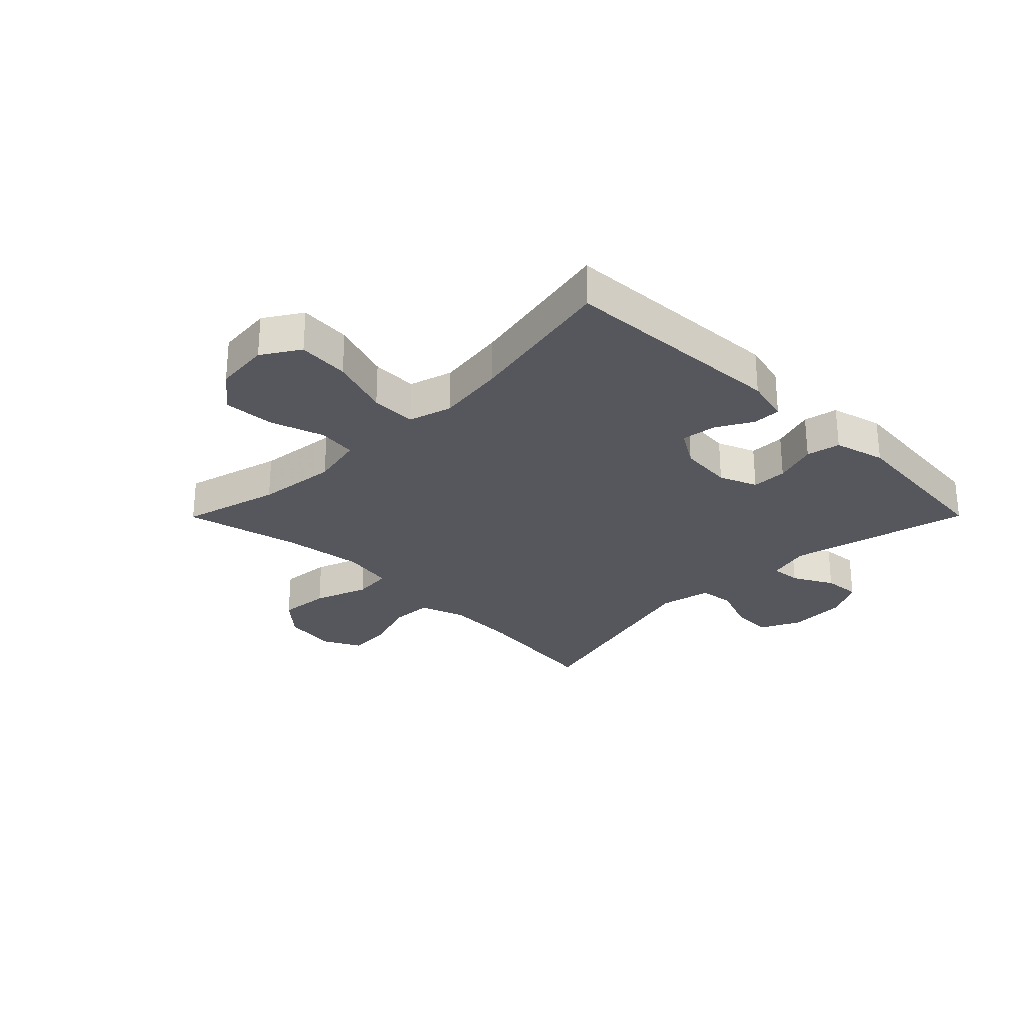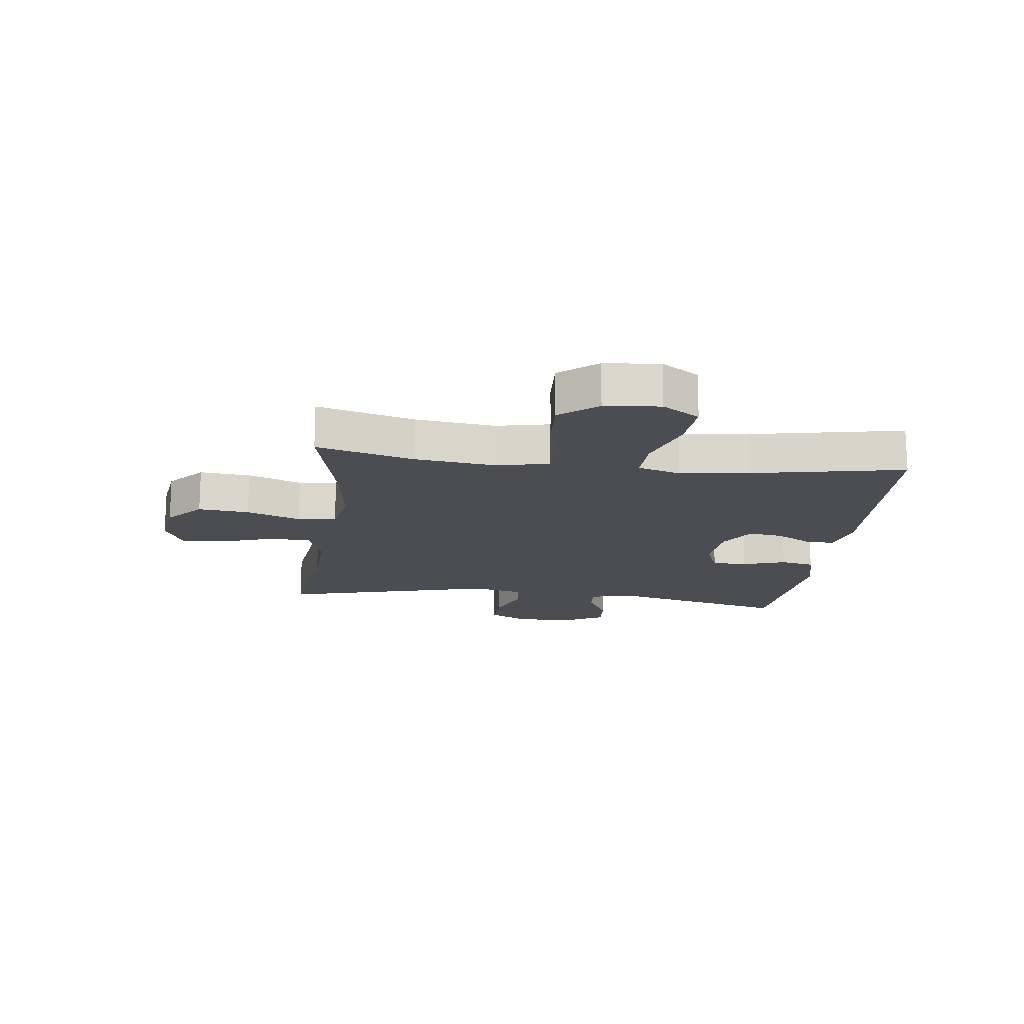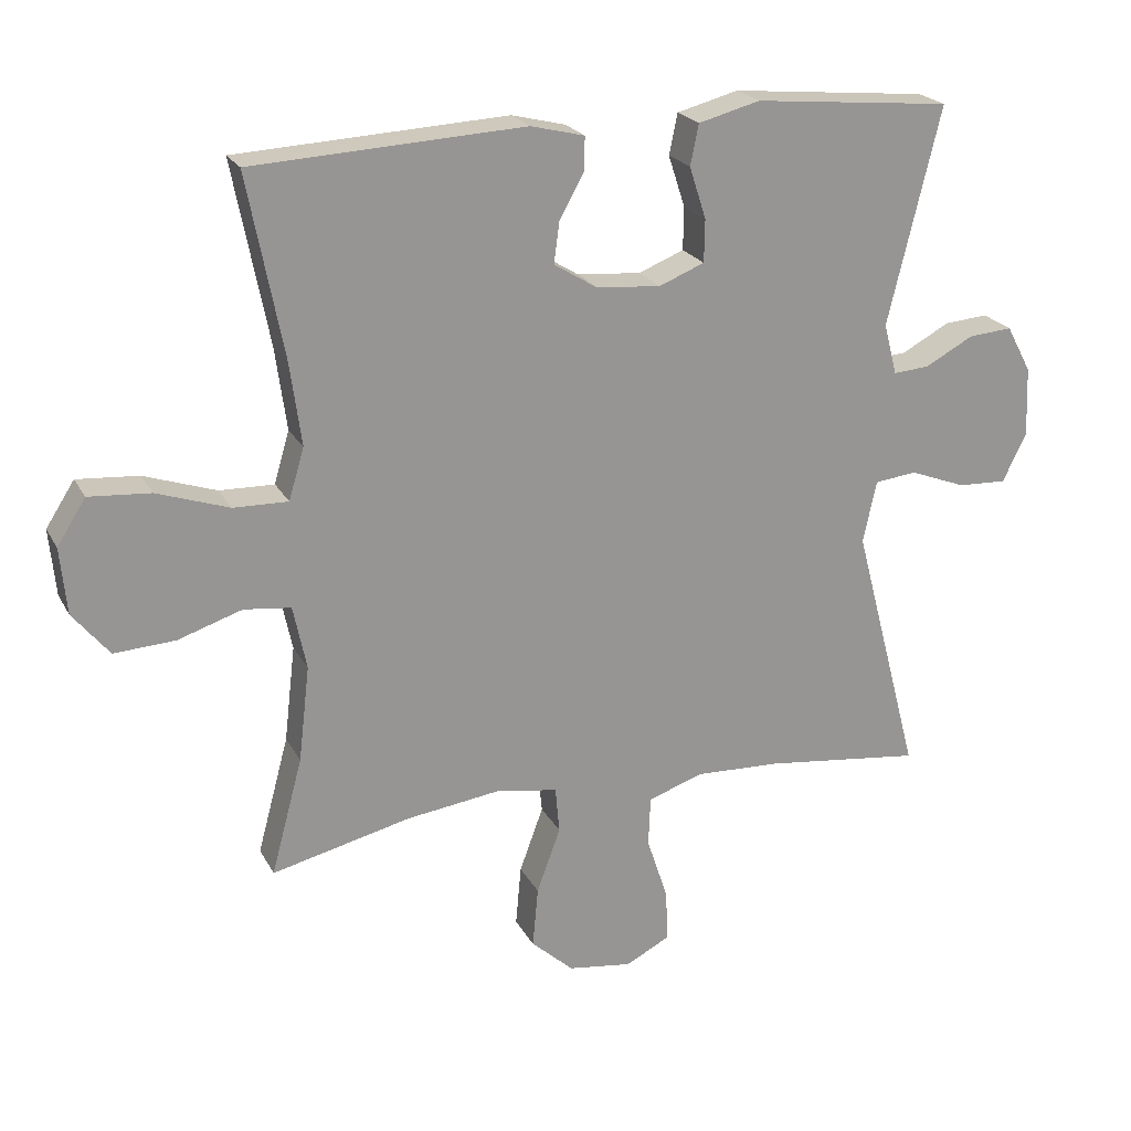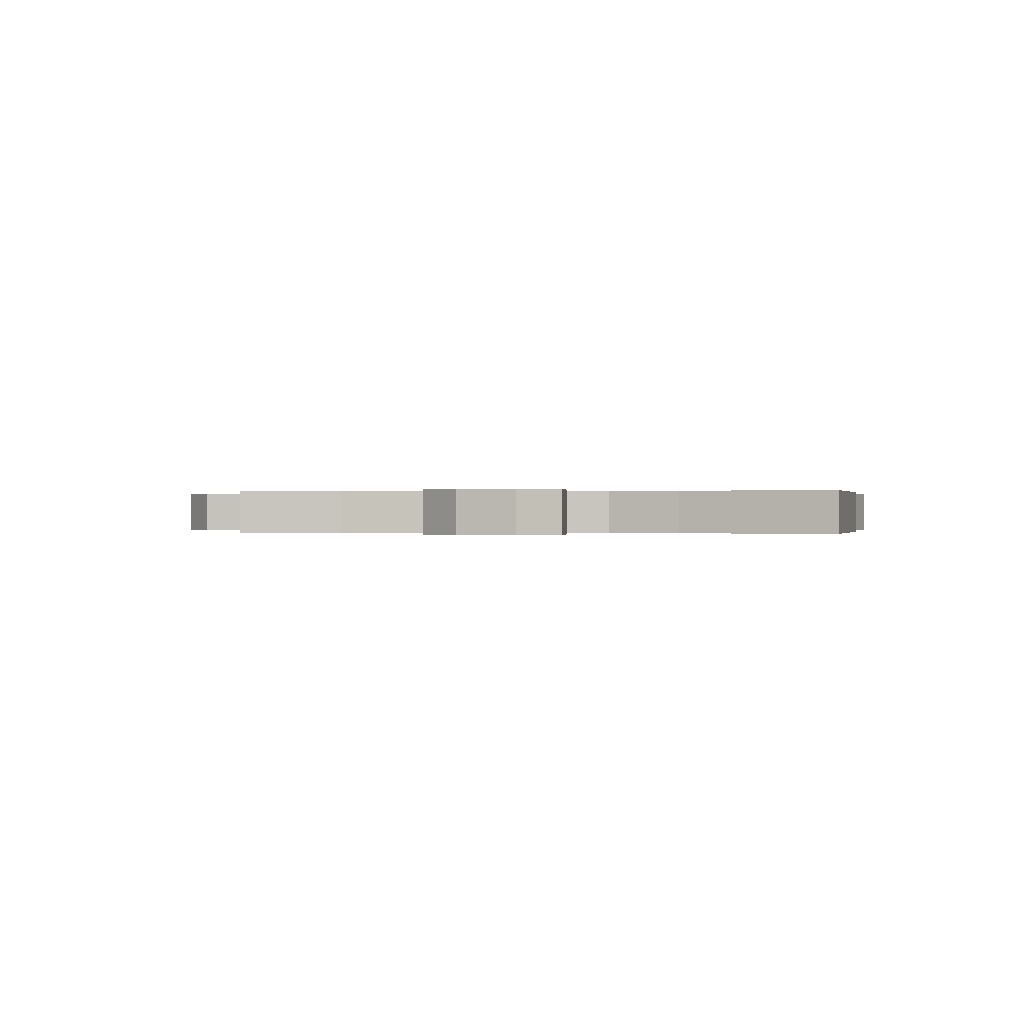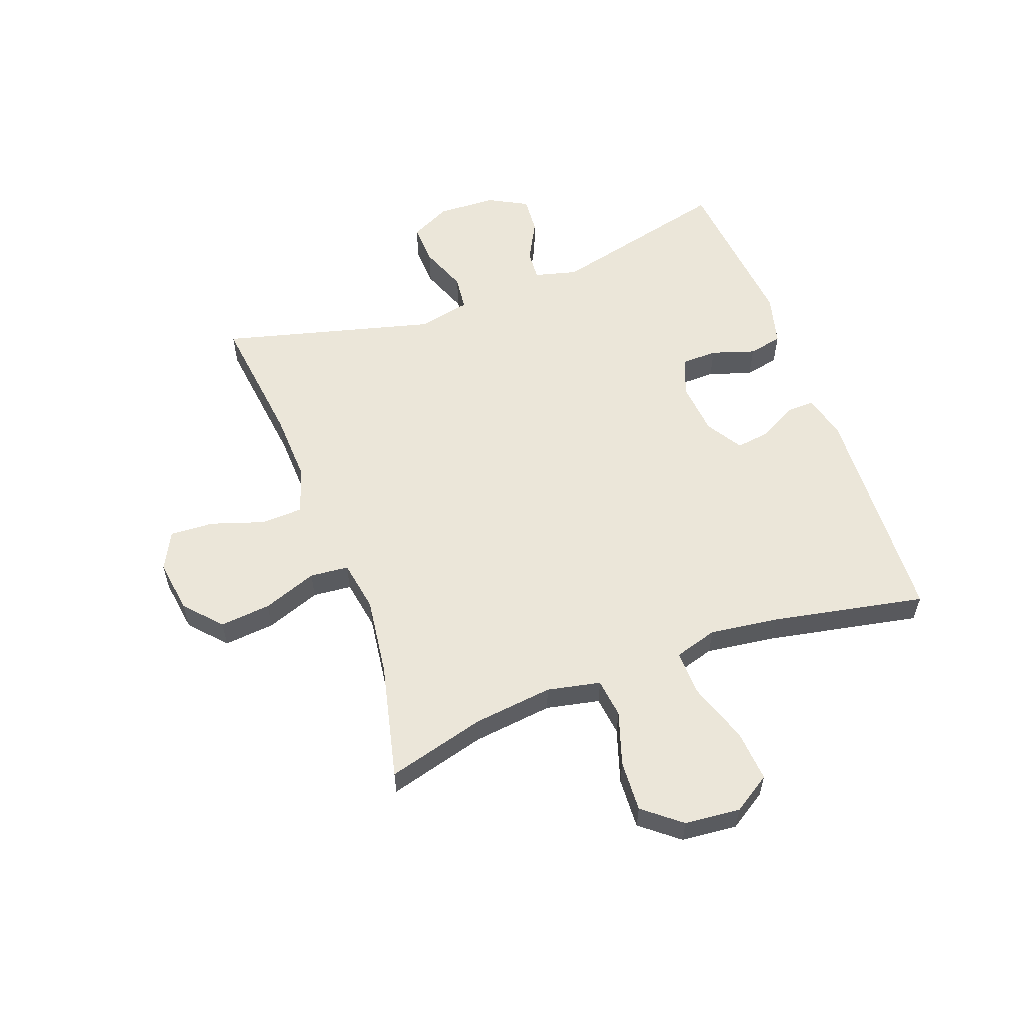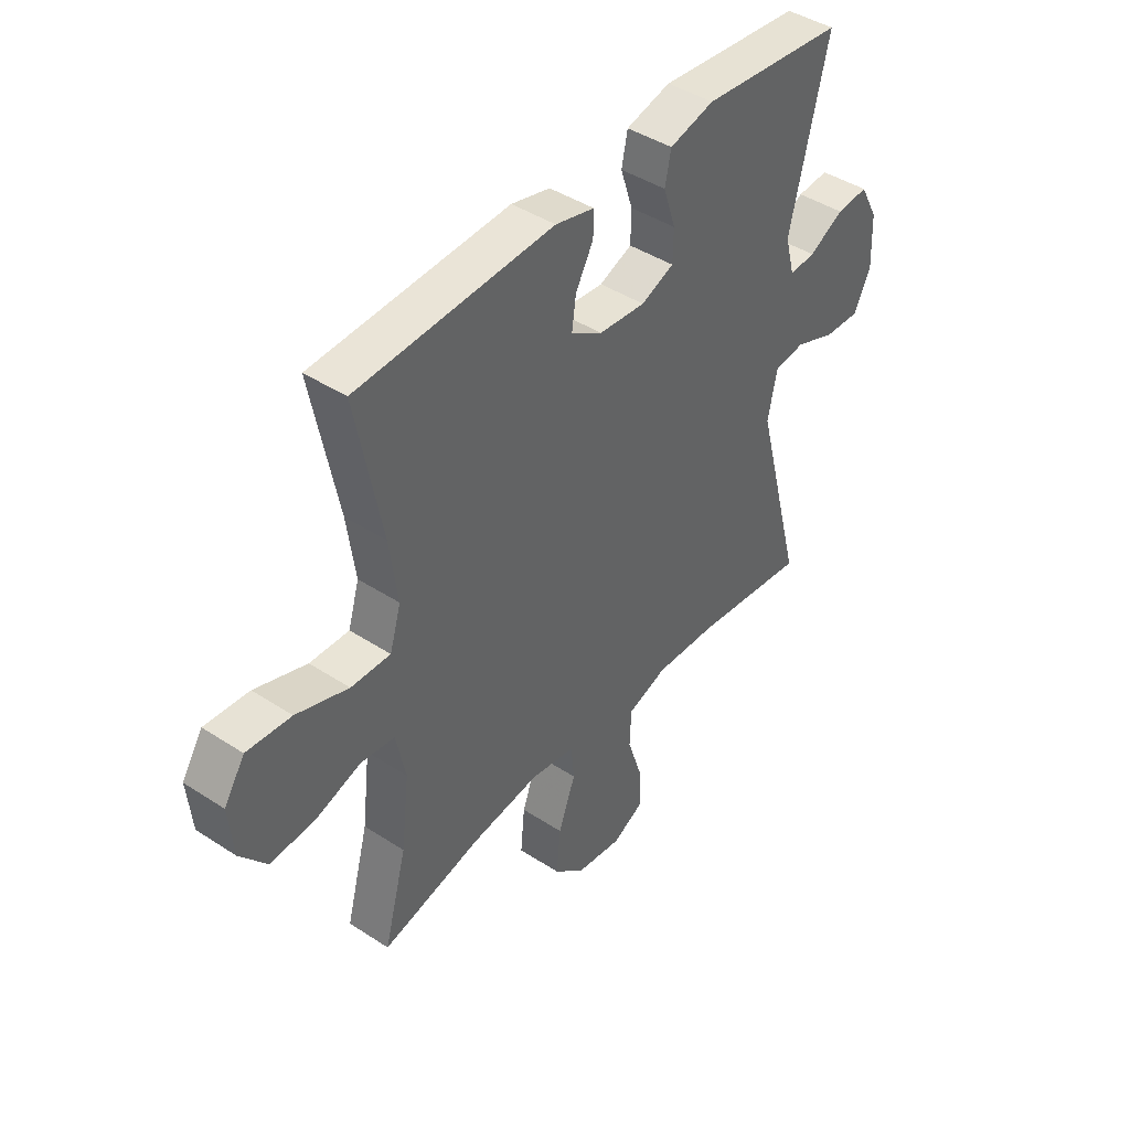
<metadata>
{"format":"obj","ext":"obj","renderer":"f3d","projection":"perspective","resolution":1024,"background":"white","views":[{"elev":-27.6,"azim":-44.8,"up":"+Y"},{"elev":-16.4,"azim":-97.1,"up":"+Y"},{"elev":22.1,"azim":-21.7,"up":"+Z"},{"elev":0.0,"azim":-79.0,"up":"+Y"},{"elev":57.3,"azim":-110.3,"up":"+Y"},{"elev":43.1,"azim":-52.2,"up":"+Z"}]}
</metadata>
<code>
v 0.5 0.07 0.5
v 0.425 0.07 0.19
v 0.444 0.07 0.117
v 0.496 0.07 0.121
v 0.565 0.07 0.158
v 0.628 0.07 0.163
v 0.664 0.07 0.096
v 0.668 0.07 -0.004
v 0.634 0.07 -0.073
v 0.564 0.07 -0.07
v 0.483 0.07 -0.039
v 0.423 0.07 -0.046
v 0.404 0.07 -0.135
v 0.5 0.07 -0.5
v 0.272 0.07 -0.472
v 0.15 0.07 -0.467
v 0.072 0.07 -0.494
v 0.069 0.07 -0.565
v 0.099 0.07 -0.656
v 0.103 0.07 -0.731
v 0.039 0.07 -0.764
v -0.053 0.07 -0.751
v -0.114 0.07 -0.696
v -0.106 0.07 -0.609
v -0.072 0.07 -0.516
v -0.078 0.07 -0.45
v -0.166 0.07 -0.435
v -0.301 0.07 -0.453
v -0.5 0.07 -0.5
v -0.455 0.07 -0.333
v -0.439 0.07 -0.196
v -0.458 0.07 -0.105
v -0.525 0.07 -0.097
v -0.617 0.07 -0.127
v -0.704 0.07 -0.132
v -0.756 0.07 -0.068
v -0.765 0.07 0.027
v -0.724 0.07 0.091
v -0.636 0.07 0.084
v -0.533 0.07 0.049
v -0.455 0.07 0.047
v -0.433 0.07 0.121
v -0.449 0.07 0.239
v -0.5 0.07 0.5
v -0.112 0.07 0.52
v -0.035 0.07 0.501
v -0.036 0.07 0.453
v -0.071 0.07 0.39
v -0.079 0.07 0.331
v -0.017 0.07 0.293
v 0.075 0.07 0.285
v 0.14 0.07 0.311
v 0.141 0.07 0.372
v 0.117 0.07 0.446
v 0.129 0.07 0.504
v 0.217 0.07 0.527
v 0.5 0 0.5
v 0.425 0 0.19
v 0.444 0 0.117
v 0.496 0 0.121
v 0.565 0 0.158
v 0.628 0 0.163
v 0.664 0 0.096
v 0.668 0 -0.004
v 0.634 0 -0.073
v 0.564 0 -0.07
v 0.483 0 -0.039
v 0.423 0 -0.046
v 0.404 0 -0.135
v 0.5 0 -0.5
v 0.272 0 -0.472
v 0.15 0 -0.467
v 0.072 0 -0.494
v 0.069 0 -0.565
v 0.099 0 -0.656
v 0.103 0 -0.731
v 0.039 0 -0.764
v -0.053 0 -0.751
v -0.114 0 -0.696
v -0.106 0 -0.609
v -0.072 0 -0.516
v -0.078 0 -0.45
v -0.166 0 -0.435
v -0.301 0 -0.453
v -0.5 0 -0.5
v -0.455 0 -0.333
v -0.439 0 -0.196
v -0.458 0 -0.105
v -0.525 0 -0.097
v -0.617 0 -0.127
v -0.704 0 -0.132
v -0.756 0 -0.068
v -0.765 0 0.027
v -0.724 0 0.091
v -0.636 0 0.084
v -0.533 0 0.049
v -0.455 0 0.047
v -0.433 0 0.121
v -0.449 0 0.239
v -0.5 0 0.5
v -0.112 0 0.52
v -0.035 0 0.501
v -0.036 0 0.453
v -0.071 0 0.39
v -0.079 0 0.331
v -0.017 0 0.293
v 0.075 0 0.285
v 0.14 0 0.311
v 0.141 0 0.372
v 0.117 0 0.446
v 0.129 0 0.504
v 0.217 0 0.527
f 56 1 2
f 55 56 2
f 54 55 2
f 53 54 2
f 52 53 2 3
f 51 52 3
f 50 51 3
f 46 47 48
f 45 46 48
f 44 45 48
f 43 44 48
f 42 43 48 49
f 41 42 49 50
f 38 39 40
f 37 38 40
f 36 37 40
f 35 36 40
f 34 35 40
f 33 34 40
f 32 33 40 41
f 41 50 3
f 32 41 3
f 31 32 3
f 28 29 30
f 31 3 4
f 30 31 4
f 28 30 4
f 27 28 4
f 23 24 25
f 22 23 25
f 21 22 25
f 20 21 25
f 19 20 25
f 18 19 25
f 17 18 25 26
f 16 17 26
f 15 16 26 27
f 13 14 15
f 12 13 15 27
f 9 10 11
f 8 9 11
f 7 8 11
f 6 7 11
f 5 6 11
f 4 5 11
f 4 11 12
f 4 12 27
f 58 57 112
f 58 112 111
f 58 111 110
f 58 110 109
f 59 58 109 108
f 59 108 107
f 59 107 106
f 104 103 102
f 104 102 101
f 104 101 100
f 104 100 99
f 105 104 99 98
f 106 105 98 97
f 96 95 94
f 96 94 93
f 96 93 92
f 96 92 91
f 96 91 90
f 96 90 89
f 97 96 89 88
f 59 106 97
f 59 97 88
f 59 88 87
f 86 85 84
f 60 59 87
f 60 87 86
f 60 86 84
f 60 84 83
f 81 80 79
f 81 79 78
f 81 78 77
f 81 77 76
f 81 76 75
f 81 75 74
f 82 81 74 73
f 82 73 72
f 83 82 72 71
f 71 70 69
f 83 71 69 68
f 67 66 65
f 67 65 64
f 67 64 63
f 67 63 62
f 67 62 61
f 67 61 60
f 68 67 60
f 83 68 60
f 1 57 58 2
f 2 58 59 3
f 3 59 60 4
f 4 60 61 5
f 5 61 62 6
f 6 62 63 7
f 7 63 64 8
f 8 64 65 9
f 9 65 66 10
f 10 66 67 11
f 11 67 68 12
f 12 68 69 13
f 13 69 70 14
f 14 70 71 15
f 15 71 72 16
f 16 72 73 17
f 17 73 74 18
f 18 74 75 19
f 19 75 76 20
f 20 76 77 21
f 21 77 78 22
f 22 78 79 23
f 23 79 80 24
f 24 80 81 25
f 25 81 82 26
f 26 82 83 27
f 27 83 84 28
f 28 84 85 29
f 29 85 86 30
f 30 86 87 31
f 31 87 88 32
f 32 88 89 33
f 33 89 90 34
f 34 90 91 35
f 35 91 92 36
f 36 92 93 37
f 37 93 94 38
f 38 94 95 39
f 39 95 96 40
f 40 96 97 41
f 41 97 98 42
f 42 98 99 43
f 43 99 100 44
f 44 100 101 45
f 45 101 102 46
f 46 102 103 47
f 47 103 104 48
f 48 104 105 49
f 49 105 106 50
f 50 106 107 51
f 51 107 108 52
f 52 108 109 53
f 53 109 110 54
f 54 110 111 55
f 55 111 112 56
f 56 112 57 1

</code>
